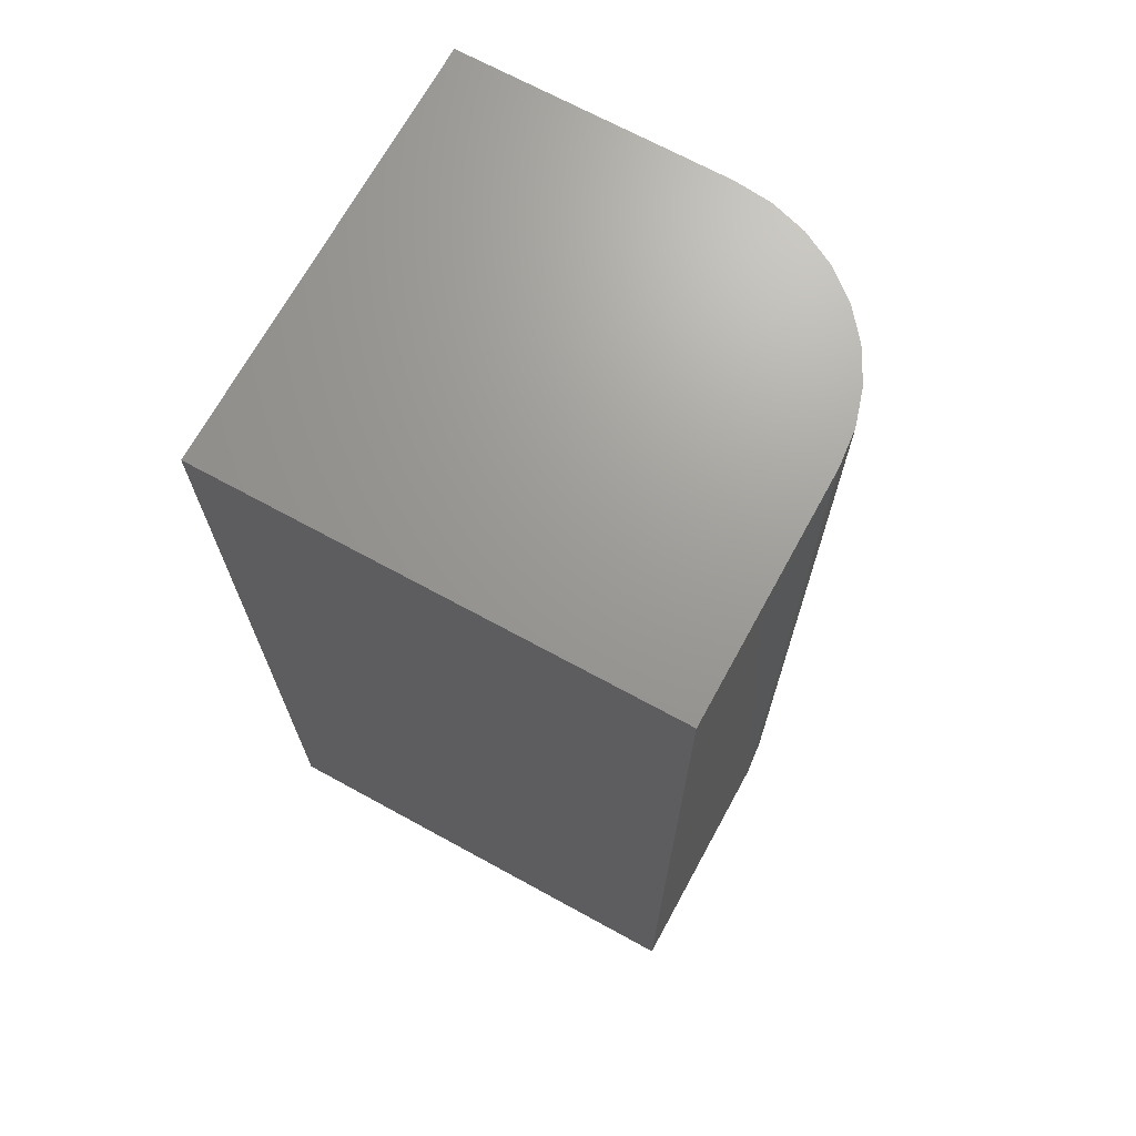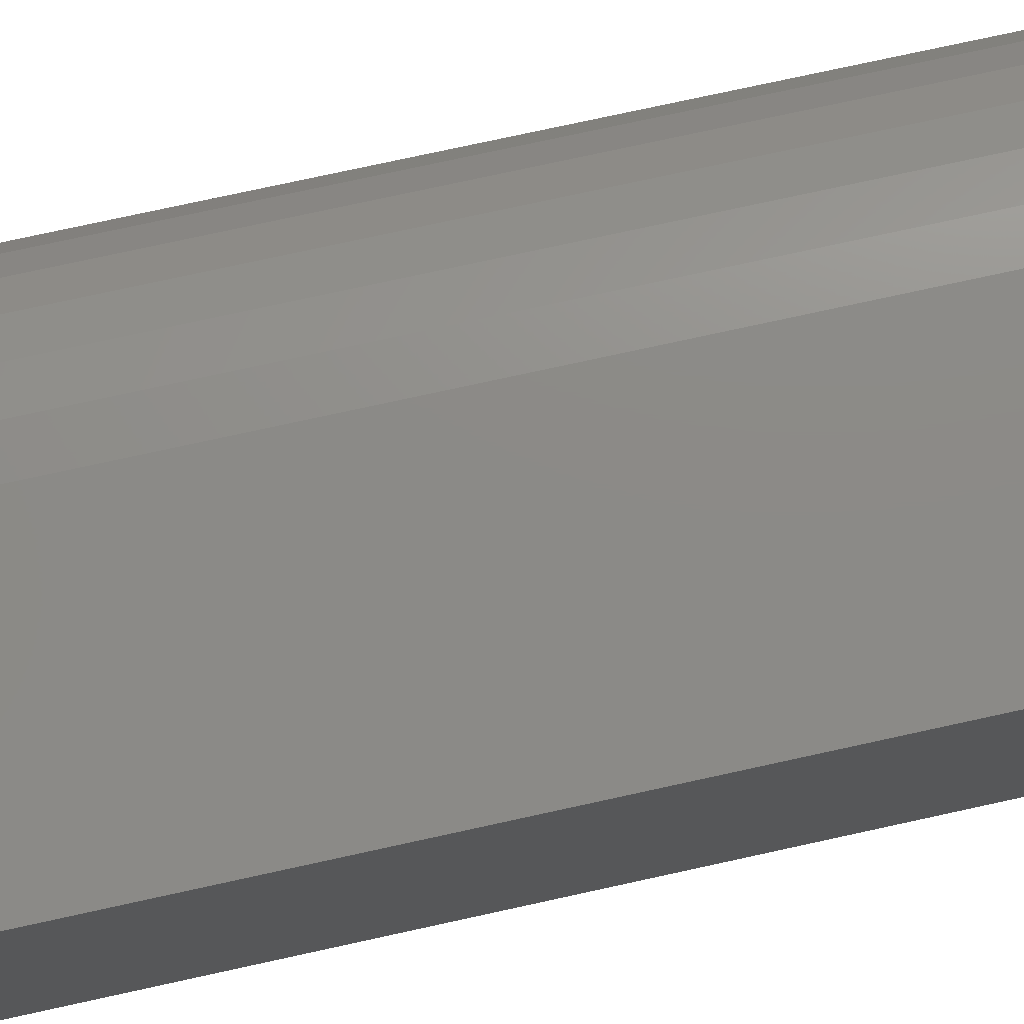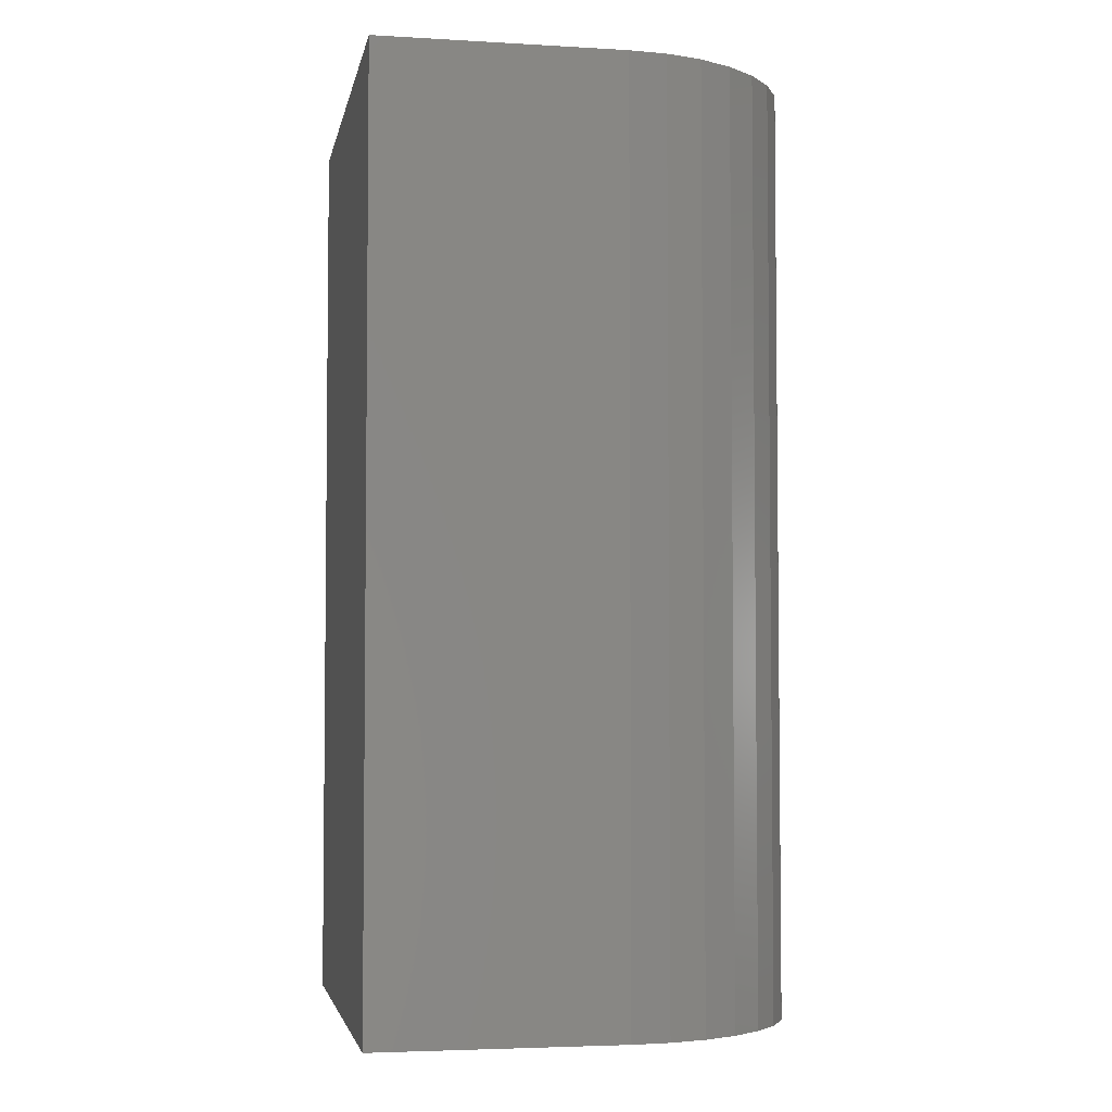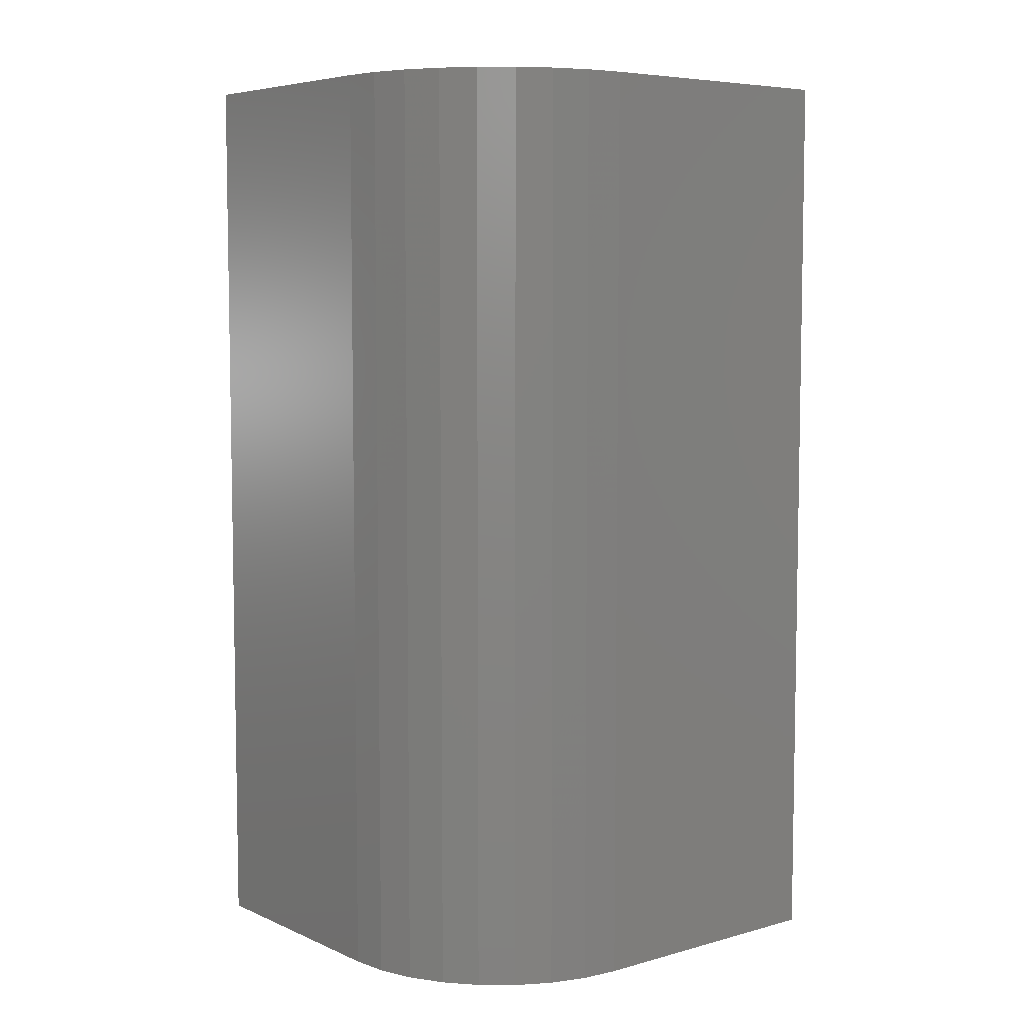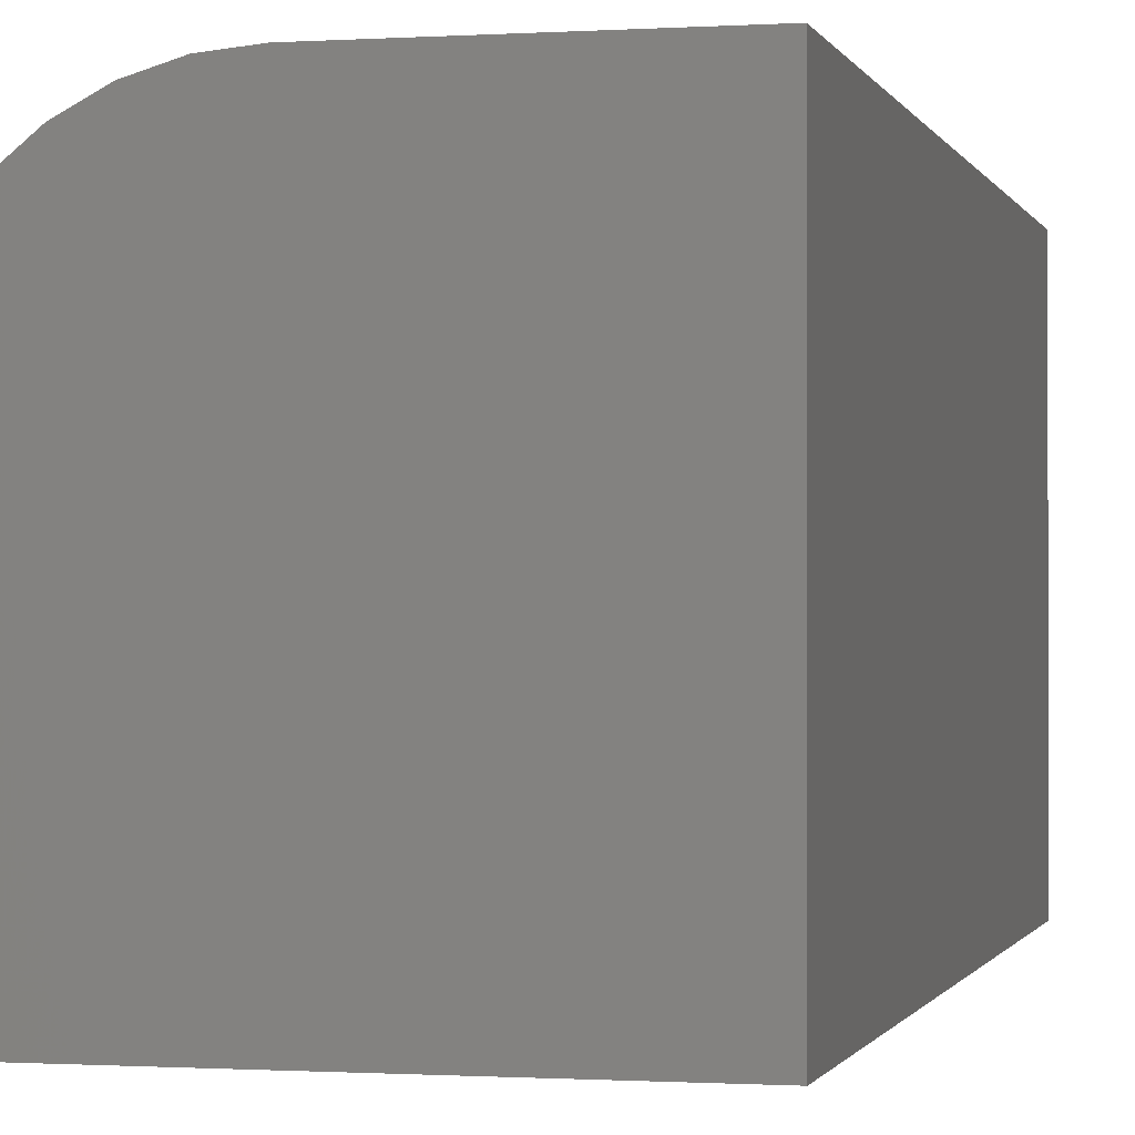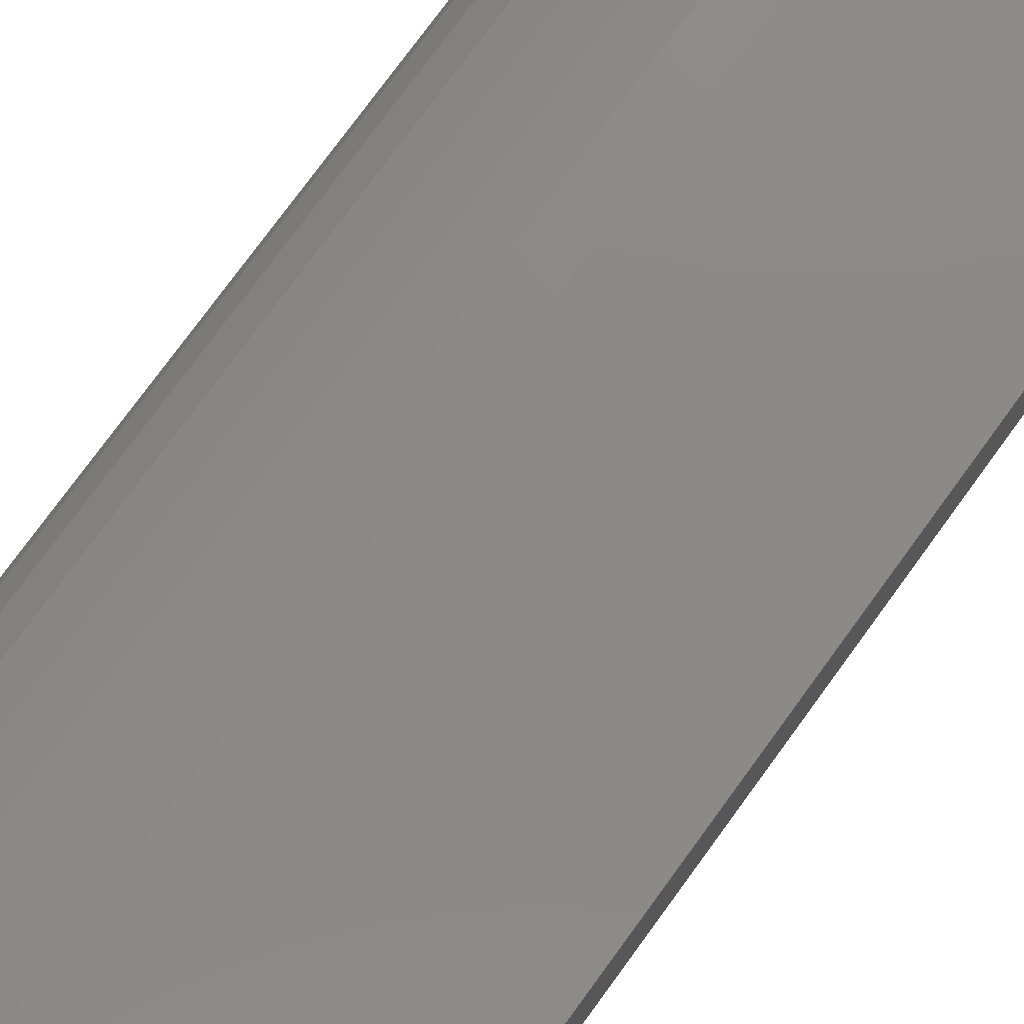
<metadata>
{"format":"stl","ext":"stl","renderer":"f3d","projection":"perspective","resolution":1024,"background":"white","views":[{"elev":69.5,"azim":118.7,"up":"+Z"},{"elev":77.5,"azim":77.7,"up":"+Y"},{"elev":-4.0,"azim":169.3,"up":"+Z"},{"elev":6.3,"azim":-128.8,"up":"+Z"},{"elev":-0.7,"azim":13.6,"up":"+Y"},{"elev":78.4,"azim":36.3,"up":"+Y"}]}
</metadata>
<code>
# stl→obj: 24 verts, 44 faces
v 0.3553 0.375 0.75
v 0.1562 0.375 0.75
v 0.1258 0.372 0.75
v 0.09646 0.3631 0.75
v 0.06944 0.3487 0.75
v 0.04576 0.3292 0.75
v 0.02633 0.3056 0.75
v 0.01189 0.2785 0.75
v 0.003002 0.2492 0.75
v 0 0.2188 0.75
v 0 0 0.75
v 0.3553 0 0.75
v 0.3553 0.375 0
v 0.3553 0 0
v 0 0 0
v 0 0.2188 0
v 0.003002 0.2492 0
v 0.01189 0.2785 0
v 0.02633 0.3056 0
v 0.04576 0.3292 0
v 0.06944 0.3487 0
v 0.09646 0.3631 0
v 0.1258 0.372 0
v 0.1562 0.375 0
f 1 2 3
f 1 3 4
f 1 4 5
f 1 5 6
f 1 6 7
f 1 7 8
f 1 8 9
f 1 9 10
f 1 10 11
f 1 11 12
f 13 14 15
f 13 15 16
f 13 16 17
f 13 17 18
f 13 18 19
f 13 19 20
f 13 20 21
f 13 21 22
f 13 22 23
f 13 23 24
f 16 15 10
f 10 15 11
f 13 24 1
f 1 24 2
f 16 10 17
f 17 10 9
f 17 9 18
f 18 9 8
f 18 8 19
f 19 8 7
f 19 7 20
f 20 7 6
f 20 6 21
f 21 6 5
f 21 5 22
f 22 5 4
f 22 4 23
f 23 4 3
f 23 3 24
f 24 3 2
f 14 13 12
f 12 13 1
f 15 14 11
f 11 14 12

</code>
